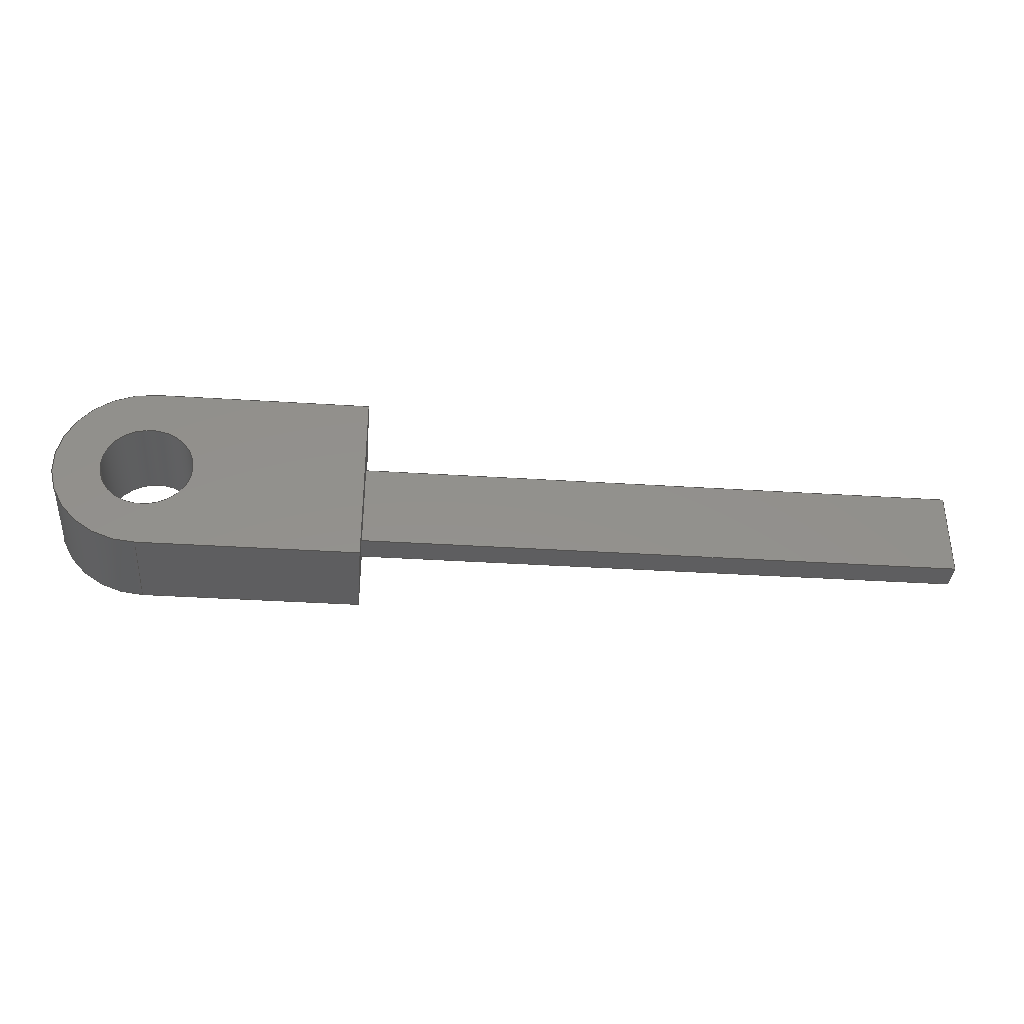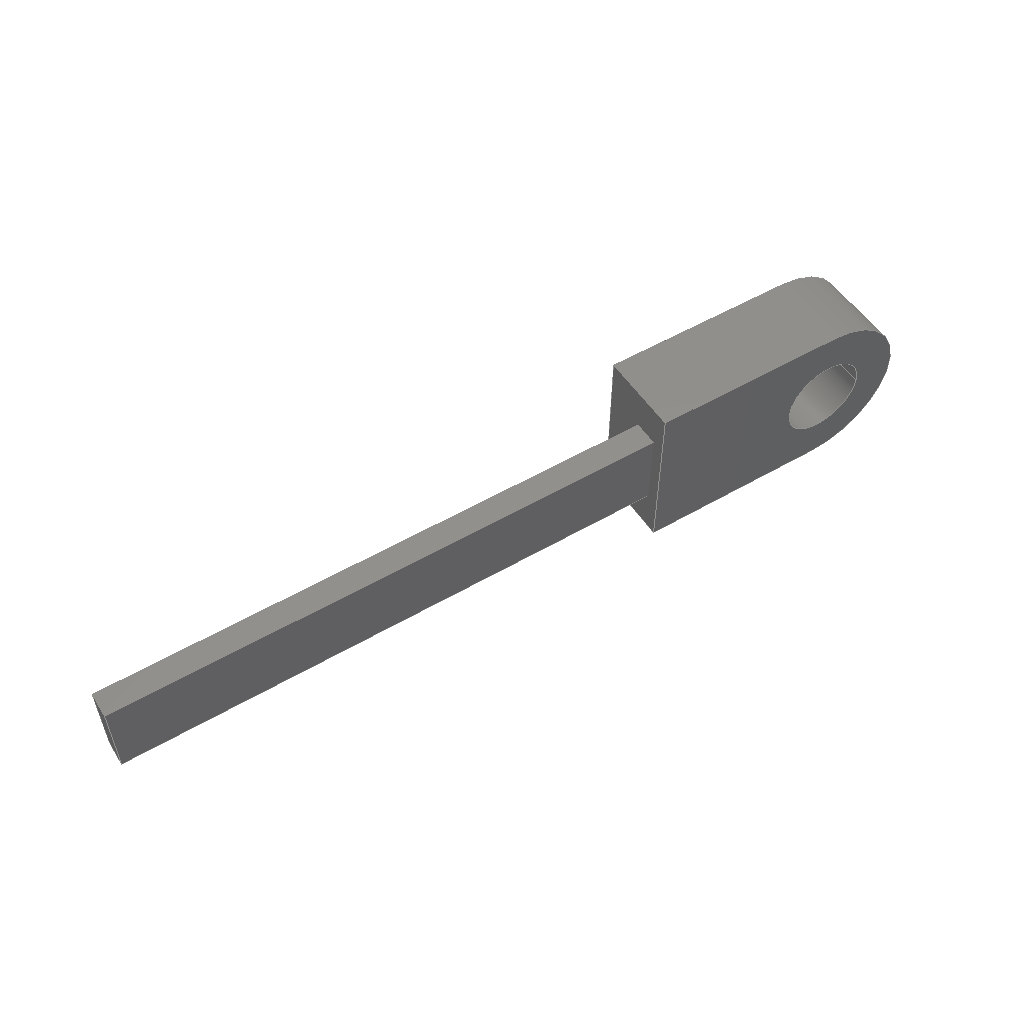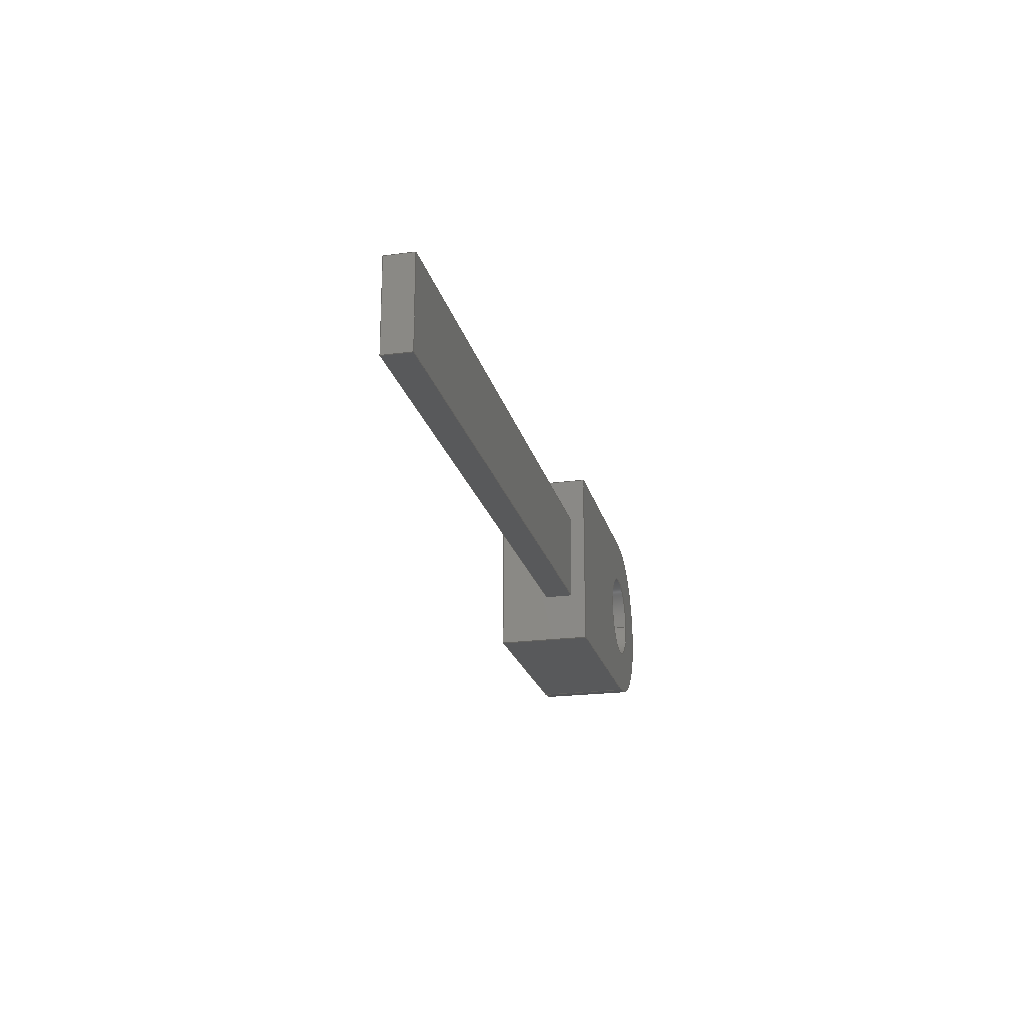
<metadata>
{"format":"step","ext":"step","renderer":"f3d","projection":"perspective","resolution":1024,"background":"white","views":[{"elev":-36.1,"azim":-4.8,"up":"+Z"},{"elev":52.7,"azim":147.9,"up":"+Z"},{"elev":-21.3,"azim":103.4,"up":"+Z"}]}
</metadata>
<code>
ISO-10303-21;
DATA;
#1=MECHANICAL_DESIGN_GEOMETRIC_PRESENTATION_REPRESENTATION('',(#4),#357);
#2=SHAPE_REPRESENTATION_RELATIONSHIP('SRR','None',#364,#3);
#3=ADVANCED_BREP_SHAPE_REPRESENTATION('',(#5),#356);
#4=STYLED_ITEM('',(#374),#5);
#5=MANIFOLD_SOLID_BREP('Body1',#209);
#6=FACE_BOUND('',#35,.T.);
#7=FACE_BOUND('',#39,.T.);
#8=FACE_BOUND('',#41,.T.);
#9=CIRCLE('',#229,0.15);
#10=CIRCLE('',#230,0.15);
#11=CIRCLE('',#235,0.3);
#12=CIRCLE('',#236,0.3);
#13=CYLINDRICAL_SURFACE('',#228,0.15);
#14=CYLINDRICAL_SURFACE('',#234,0.3);
#15=FACE_OUTER_BOUND('',#27,.T.);
#16=FACE_OUTER_BOUND('',#28,.T.);
#17=FACE_OUTER_BOUND('',#29,.T.);
#18=FACE_OUTER_BOUND('',#30,.T.);
#19=FACE_OUTER_BOUND('',#31,.T.);
#20=FACE_OUTER_BOUND('',#32,.T.);
#21=FACE_OUTER_BOUND('',#33,.T.);
#22=FACE_OUTER_BOUND('',#34,.T.);
#23=FACE_OUTER_BOUND('',#36,.T.);
#24=FACE_OUTER_BOUND('',#37,.T.);
#25=FACE_OUTER_BOUND('',#38,.T.);
#26=FACE_OUTER_BOUND('',#40,.T.);
#27=EDGE_LOOP('',(#133,#134,#135,#136));
#28=EDGE_LOOP('',(#137,#138,#139,#140));
#29=EDGE_LOOP('',(#141,#142,#143,#144));
#30=EDGE_LOOP('',(#145,#146,#147,#148));
#31=EDGE_LOOP('',(#149,#150,#151,#152));
#32=EDGE_LOOP('',(#153,#154,#155,#156));
#33=EDGE_LOOP('',(#157,#158,#159,#160));
#34=EDGE_LOOP('',(#161,#162,#163,#164));
#35=EDGE_LOOP('',(#165,#166,#167,#168));
#36=EDGE_LOOP('',(#169,#170,#171,#172));
#37=EDGE_LOOP('',(#173,#174,#175,#176));
#38=EDGE_LOOP('',(#177,#178,#179,#180));
#39=EDGE_LOOP('',(#181));
#40=EDGE_LOOP('',(#182,#183,#184,#185));
#41=EDGE_LOOP('',(#186));
#42=LINE('',#300,#65);
#43=LINE('',#302,#66);
#44=LINE('',#304,#67);
#45=LINE('',#305,#68);
#46=LINE('',#308,#69);
#47=LINE('',#310,#70);
#48=LINE('',#311,#71);
#49=LINE('',#314,#72);
#50=LINE('',#316,#73);
#51=LINE('',#317,#74);
#52=LINE('',#319,#75);
#53=LINE('',#320,#76);
#54=LINE('',#326,#77);
#55=LINE('',#331,#78);
#56=LINE('',#333,#79);
#57=LINE('',#335,#80);
#58=LINE('',#336,#81);
#59=LINE('',#339,#82);
#60=LINE('',#341,#83);
#61=LINE('',#342,#84);
#62=LINE('',#345,#85);
#63=LINE('',#347,#86);
#64=LINE('',#348,#87);
#65=VECTOR('',#243,1);
#66=VECTOR('',#244,1);
#67=VECTOR('',#245,1);
#68=VECTOR('',#246,1);
#69=VECTOR('',#249,1);
#70=VECTOR('',#250,1);
#71=VECTOR('',#251,1);
#72=VECTOR('',#254,1);
#73=VECTOR('',#255,1);
#74=VECTOR('',#256,1);
#75=VECTOR('',#259,1);
#76=VECTOR('',#260,1);
#77=VECTOR('',#267,0.15);
#78=VECTOR('',#272,1);
#79=VECTOR('',#273,1);
#80=VECTOR('',#274,1);
#81=VECTOR('',#275,1);
#82=VECTOR('',#278,1);
#83=VECTOR('',#279,1);
#84=VECTOR('',#280,1);
#85=VECTOR('',#283,1);
#86=VECTOR('',#284,1);
#87=VECTOR('',#285,1);
#88=VERTEX_POINT('',#298);
#89=VERTEX_POINT('',#299);
#90=VERTEX_POINT('',#301);
#91=VERTEX_POINT('',#303);
#92=VERTEX_POINT('',#307);
#93=VERTEX_POINT('',#309);
#94=VERTEX_POINT('',#313);
#95=VERTEX_POINT('',#315);
#96=VERTEX_POINT('',#323);
#97=VERTEX_POINT('',#325);
#98=VERTEX_POINT('',#329);
#99=VERTEX_POINT('',#330);
#100=VERTEX_POINT('',#332);
#101=VERTEX_POINT('',#334);
#102=VERTEX_POINT('',#338);
#103=VERTEX_POINT('',#340);
#104=VERTEX_POINT('',#344);
#105=VERTEX_POINT('',#346);
#106=EDGE_CURVE('',#88,#89,#42,.T.);
#107=EDGE_CURVE('',#88,#90,#43,.T.);
#108=EDGE_CURVE('',#91,#90,#44,.T.);
#109=EDGE_CURVE('',#89,#91,#45,.T.);
#110=EDGE_CURVE('',#89,#92,#46,.T.);
#111=EDGE_CURVE('',#93,#91,#47,.T.);
#112=EDGE_CURVE('',#92,#93,#48,.T.);
#113=EDGE_CURVE('',#92,#94,#49,.T.);
#114=EDGE_CURVE('',#95,#93,#50,.T.);
#115=EDGE_CURVE('',#94,#95,#51,.T.);
#116=EDGE_CURVE('',#94,#88,#52,.T.);
#117=EDGE_CURVE('',#90,#95,#53,.T.);
#118=EDGE_CURVE('',#96,#96,#9,.T.);
#119=EDGE_CURVE('',#96,#97,#54,.T.);
#120=EDGE_CURVE('',#97,#97,#10,.T.);
#121=EDGE_CURVE('',#98,#99,#55,.T.);
#122=EDGE_CURVE('',#99,#100,#56,.T.);
#123=EDGE_CURVE('',#101,#100,#57,.T.);
#124=EDGE_CURVE('',#98,#101,#58,.T.);
#125=EDGE_CURVE('',#102,#98,#59,.T.);
#126=EDGE_CURVE('',#103,#101,#60,.T.);
#127=EDGE_CURVE('',#102,#103,#61,.T.);
#128=EDGE_CURVE('',#104,#102,#62,.T.);
#129=EDGE_CURVE('',#105,#103,#63,.T.);
#130=EDGE_CURVE('',#104,#105,#64,.T.);
#131=EDGE_CURVE('',#99,#104,#11,.T.);
#132=EDGE_CURVE('',#100,#105,#12,.T.);
#133=ORIENTED_EDGE('',*,*,#106,.F.);
#134=ORIENTED_EDGE('',*,*,#107,.T.);
#135=ORIENTED_EDGE('',*,*,#108,.F.);
#136=ORIENTED_EDGE('',*,*,#109,.F.);
#137=ORIENTED_EDGE('',*,*,#110,.F.);
#138=ORIENTED_EDGE('',*,*,#109,.T.);
#139=ORIENTED_EDGE('',*,*,#111,.F.);
#140=ORIENTED_EDGE('',*,*,#112,.F.);
#141=ORIENTED_EDGE('',*,*,#113,.F.);
#142=ORIENTED_EDGE('',*,*,#112,.T.);
#143=ORIENTED_EDGE('',*,*,#114,.F.);
#144=ORIENTED_EDGE('',*,*,#115,.F.);
#145=ORIENTED_EDGE('',*,*,#116,.F.);
#146=ORIENTED_EDGE('',*,*,#115,.T.);
#147=ORIENTED_EDGE('',*,*,#117,.F.);
#148=ORIENTED_EDGE('',*,*,#107,.F.);
#149=ORIENTED_EDGE('',*,*,#117,.T.);
#150=ORIENTED_EDGE('',*,*,#114,.T.);
#151=ORIENTED_EDGE('',*,*,#111,.T.);
#152=ORIENTED_EDGE('',*,*,#108,.T.);
#153=ORIENTED_EDGE('',*,*,#118,.F.);
#154=ORIENTED_EDGE('',*,*,#119,.T.);
#155=ORIENTED_EDGE('',*,*,#120,.T.);
#156=ORIENTED_EDGE('',*,*,#119,.F.);
#157=ORIENTED_EDGE('',*,*,#121,.T.);
#158=ORIENTED_EDGE('',*,*,#122,.T.);
#159=ORIENTED_EDGE('',*,*,#123,.F.);
#160=ORIENTED_EDGE('',*,*,#124,.F.);
#161=ORIENTED_EDGE('',*,*,#125,.T.);
#162=ORIENTED_EDGE('',*,*,#124,.T.);
#163=ORIENTED_EDGE('',*,*,#126,.F.);
#164=ORIENTED_EDGE('',*,*,#127,.F.);
#165=ORIENTED_EDGE('',*,*,#106,.T.);
#166=ORIENTED_EDGE('',*,*,#110,.T.);
#167=ORIENTED_EDGE('',*,*,#113,.T.);
#168=ORIENTED_EDGE('',*,*,#116,.T.);
#169=ORIENTED_EDGE('',*,*,#128,.T.);
#170=ORIENTED_EDGE('',*,*,#127,.T.);
#171=ORIENTED_EDGE('',*,*,#129,.F.);
#172=ORIENTED_EDGE('',*,*,#130,.F.);
#173=ORIENTED_EDGE('',*,*,#131,.T.);
#174=ORIENTED_EDGE('',*,*,#130,.T.);
#175=ORIENTED_EDGE('',*,*,#132,.F.);
#176=ORIENTED_EDGE('',*,*,#122,.F.);
#177=ORIENTED_EDGE('',*,*,#132,.T.);
#178=ORIENTED_EDGE('',*,*,#129,.T.);
#179=ORIENTED_EDGE('',*,*,#126,.T.);
#180=ORIENTED_EDGE('',*,*,#123,.T.);
#181=ORIENTED_EDGE('',*,*,#118,.T.);
#182=ORIENTED_EDGE('',*,*,#131,.F.);
#183=ORIENTED_EDGE('',*,*,#121,.F.);
#184=ORIENTED_EDGE('',*,*,#125,.F.);
#185=ORIENTED_EDGE('',*,*,#128,.F.);
#186=ORIENTED_EDGE('',*,*,#120,.F.);
#187=PLANE('',#223);
#188=PLANE('',#224);
#189=PLANE('',#225);
#190=PLANE('',#226);
#191=PLANE('',#227);
#192=PLANE('',#231);
#193=PLANE('',#232);
#194=PLANE('',#233);
#195=PLANE('',#237);
#196=PLANE('',#238);
#197=ADVANCED_FACE('',(#15),#187,.T.);
#198=ADVANCED_FACE('',(#16),#188,.T.);
#199=ADVANCED_FACE('',(#17),#189,.T.);
#200=ADVANCED_FACE('',(#18),#190,.T.);
#201=ADVANCED_FACE('',(#19),#191,.T.);
#202=ADVANCED_FACE('',(#20),#13,.F.);
#203=ADVANCED_FACE('',(#21),#192,.T.);
#204=ADVANCED_FACE('',(#22,#6),#193,.T.);
#205=ADVANCED_FACE('',(#23),#194,.T.);
#206=ADVANCED_FACE('',(#24),#14,.T.);
#207=ADVANCED_FACE('',(#25,#7),#195,.T.);
#208=ADVANCED_FACE('',(#26,#8),#196,.F.);
#209=CLOSED_SHELL('',(#197,#198,#199,#200,#201,#202,#203,#204,#205,#206,
#207,#208));
#210=DERIVED_UNIT_ELEMENT(#212,1);
#211=DERIVED_UNIT_ELEMENT(#359,3);
#212=(
MASS_UNIT()
NAMED_UNIT(*)
SI_UNIT(.KILO.,.GRAM.)
);
#213=DERIVED_UNIT((#210,#211));
#214=MEASURE_REPRESENTATION_ITEM('density measure',
POSITIVE_RATIO_MEASURE(7850),#213);
#215=PROPERTY_DEFINITION_REPRESENTATION(#220,#217);
#216=PROPERTY_DEFINITION_REPRESENTATION(#221,#218);
#217=REPRESENTATION('material name',(#219),#356);
#218=REPRESENTATION('density',(#214),#356);
#219=DESCRIPTIVE_REPRESENTATION_ITEM('Steel','Steel');
#220=PROPERTY_DEFINITION('material property','material name',#366);
#221=PROPERTY_DEFINITION('material property','density of part',#366);
#222=AXIS2_PLACEMENT_3D('placement',#296,#239,#240);
#223=AXIS2_PLACEMENT_3D('',#297,#241,#242);
#224=AXIS2_PLACEMENT_3D('',#306,#247,#248);
#225=AXIS2_PLACEMENT_3D('',#312,#252,#253);
#226=AXIS2_PLACEMENT_3D('',#318,#257,#258);
#227=AXIS2_PLACEMENT_3D('',#321,#261,#262);
#228=AXIS2_PLACEMENT_3D('',#322,#263,#264);
#229=AXIS2_PLACEMENT_3D('',#324,#265,#266);
#230=AXIS2_PLACEMENT_3D('',#327,#268,#269);
#231=AXIS2_PLACEMENT_3D('',#328,#270,#271);
#232=AXIS2_PLACEMENT_3D('',#337,#276,#277);
#233=AXIS2_PLACEMENT_3D('',#343,#281,#282);
#234=AXIS2_PLACEMENT_3D('',#349,#286,#287);
#235=AXIS2_PLACEMENT_3D('',#350,#288,#289);
#236=AXIS2_PLACEMENT_3D('',#351,#290,#291);
#237=AXIS2_PLACEMENT_3D('',#352,#292,#293);
#238=AXIS2_PLACEMENT_3D('',#353,#294,#295);
#239=DIRECTION('axis',(0,0,1));
#240=DIRECTION('refdir',(1,0,0));
#241=DIRECTION('center_axis',(0,0,1));
#242=DIRECTION('ref_axis',(0,-1,0));
#243=DIRECTION('',(0,1,0));
#244=DIRECTION('',(1,0,0));
#245=DIRECTION('',(0,-1,0));
#246=DIRECTION('',(1,0,0));
#247=DIRECTION('center_axis',(0,1,0));
#248=DIRECTION('ref_axis',(0,0,1));
#249=DIRECTION('',(0,0,-1));
#250=DIRECTION('',(0,0,1));
#251=DIRECTION('',(1,0,0));
#252=DIRECTION('center_axis',(0,0,-1));
#253=DIRECTION('ref_axis',(0,1,0));
#254=DIRECTION('',(0,-1,0));
#255=DIRECTION('',(0,1,0));
#256=DIRECTION('',(1,0,0));
#257=DIRECTION('center_axis',(0,-1,0));
#258=DIRECTION('ref_axis',(0,0,-1));
#259=DIRECTION('',(0,0,1));
#260=DIRECTION('',(0,0,-1));
#261=DIRECTION('center_axis',(1,0,0));
#262=DIRECTION('ref_axis',(0,0,-1));
#263=DIRECTION('center_axis',(0,1,0));
#264=DIRECTION('ref_axis',(1,0,0));
#265=DIRECTION('center_axis',(0,-1,0));
#266=DIRECTION('ref_axis',(1,0,0));
#267=DIRECTION('',(0,-1,0));
#268=DIRECTION('center_axis',(0,-1,0));
#269=DIRECTION('ref_axis',(1,0,0));
#270=DIRECTION('center_axis',(-6.291e-16,0,-1));
#271=DIRECTION('ref_axis',(-1,0,6.291e-16));
#272=DIRECTION('',(-1,0,6.291e-16));
#273=DIRECTION('',(0,1,0));
#274=DIRECTION('',(-1,0,6.291e-16));
#275=DIRECTION('',(0,1,0));
#276=DIRECTION('center_axis',(1,0,0));
#277=DIRECTION('ref_axis',(0,0,-1));
#278=DIRECTION('',(0,0,-1));
#279=DIRECTION('',(0,0,-1));
#280=DIRECTION('',(0,1,0));
#281=DIRECTION('center_axis',(0,0,1));
#282=DIRECTION('ref_axis',(1,0,0));
#283=DIRECTION('',(1,0,0));
#284=DIRECTION('',(1,0,0));
#285=DIRECTION('',(0,1,0));
#286=DIRECTION('center_axis',(0,1,0));
#287=DIRECTION('ref_axis',(0,0,-1));
#288=DIRECTION('center_axis',(0,1,0));
#289=DIRECTION('ref_axis',(0,0,-1));
#290=DIRECTION('center_axis',(0,1,0));
#291=DIRECTION('ref_axis',(0,0,-1));
#292=DIRECTION('center_axis',(0,1,0));
#293=DIRECTION('ref_axis',(1,0,0));
#294=DIRECTION('center_axis',(0,1,0));
#295=DIRECTION('ref_axis',(1,0,0));
#296=CARTESIAN_POINT('',(0,0,0));
#297=CARTESIAN_POINT('Origin',(3.5,0.25,-2.65));
#298=CARTESIAN_POINT('',(3.5,0.16,-2.65));
#299=CARTESIAN_POINT('',(3.5,0.25,-2.65));
#300=CARTESIAN_POINT('',(3.5,0.125,-2.65));
#301=CARTESIAN_POINT('',(5.5,0.16,-2.65));
#302=CARTESIAN_POINT('',(3.5,0.16,-2.65));
#303=CARTESIAN_POINT('',(5.5,0.25,-2.65));
#304=CARTESIAN_POINT('',(5.5,0.16,-2.65));
#305=CARTESIAN_POINT('',(3.5,0.25,-2.65));
#306=CARTESIAN_POINT('Origin',(3.5,0.25,-2.94));
#307=CARTESIAN_POINT('',(3.5,0.25,-2.94));
#308=CARTESIAN_POINT('',(3.5,0.25,-2.72));
#309=CARTESIAN_POINT('',(5.5,0.25,-2.94));
#310=CARTESIAN_POINT('',(5.5,0.25,-2.65));
#311=CARTESIAN_POINT('',(3.5,0.25,-2.94));
#312=CARTESIAN_POINT('Origin',(3.5,0.16,-2.94));
#313=CARTESIAN_POINT('',(3.5,0.16,-2.94));
#314=CARTESIAN_POINT('',(3.5,0.08,-2.94));
#315=CARTESIAN_POINT('',(5.5,0.16,-2.94));
#316=CARTESIAN_POINT('',(5.5,0.25,-2.94));
#317=CARTESIAN_POINT('',(3.5,0.16,-2.94));
#318=CARTESIAN_POINT('Origin',(3.5,0.16,-2.65));
#319=CARTESIAN_POINT('',(3.5,0.16,-2.575));
#320=CARTESIAN_POINT('',(5.5,0.16,-2.94));
#321=CARTESIAN_POINT('Origin',(5.5,0.205,-2.795));
#322=CARTESIAN_POINT('Origin',(2.794,0,-2.8));
#323=CARTESIAN_POINT('',(2.644,0.3,-2.8));
#324=CARTESIAN_POINT('Origin',(2.794,0.3,-2.8));
#325=CARTESIAN_POINT('',(2.644,0,-2.8));
#326=CARTESIAN_POINT('',(2.644,0,-2.8));
#327=CARTESIAN_POINT('Origin',(2.794,0,-2.8));
#328=CARTESIAN_POINT('Origin',(3.5,0,-3.1));
#329=CARTESIAN_POINT('',(3.5,0,-3.1));
#330=CARTESIAN_POINT('',(2.794,0,-3.1));
#331=CARTESIAN_POINT('',(3.5,0,-3.1));
#332=CARTESIAN_POINT('',(2.794,0.3,-3.1));
#333=CARTESIAN_POINT('',(2.794,0,-3.1));
#334=CARTESIAN_POINT('',(3.5,0.3,-3.1));
#335=CARTESIAN_POINT('',(3.5,0.3,-3.1));
#336=CARTESIAN_POINT('',(3.5,0,-3.1));
#337=CARTESIAN_POINT('Origin',(3.5,0,-2.5));
#338=CARTESIAN_POINT('',(3.5,0,-2.5));
#339=CARTESIAN_POINT('',(3.5,0,-2.5));
#340=CARTESIAN_POINT('',(3.5,0.3,-2.5));
#341=CARTESIAN_POINT('',(3.5,0.3,-2.5));
#342=CARTESIAN_POINT('',(3.5,0,-2.5));
#343=CARTESIAN_POINT('Origin',(2.794,0,-2.5));
#344=CARTESIAN_POINT('',(2.794,0,-2.5));
#345=CARTESIAN_POINT('',(2.794,0,-2.5));
#346=CARTESIAN_POINT('',(2.794,0.3,-2.5));
#347=CARTESIAN_POINT('',(2.794,0.3,-2.5));
#348=CARTESIAN_POINT('',(2.794,0,-2.5));
#349=CARTESIAN_POINT('Origin',(2.794,0,-2.8));
#350=CARTESIAN_POINT('Origin',(2.794,0,-2.8));
#351=CARTESIAN_POINT('Origin',(2.794,0.3,-2.8));
#352=CARTESIAN_POINT('Origin',(2.997,0.3,-2.8));
#353=CARTESIAN_POINT('Origin',(2.997,0,-2.8));
#354=UNCERTAINTY_MEASURE_WITH_UNIT(LENGTH_MEASURE(0.001),#358,
'DISTANCE_ACCURACY_VALUE',
'Maximum model space distance between geometric entities at asserted c
onnectivities');
#355=UNCERTAINTY_MEASURE_WITH_UNIT(LENGTH_MEASURE(0.001),#358,
'DISTANCE_ACCURACY_VALUE',
'Maximum model space distance between geometric entities at asserted c
onnectivities');
#356=(
GEOMETRIC_REPRESENTATION_CONTEXT(3)
GLOBAL_UNCERTAINTY_ASSIGNED_CONTEXT((#354))
GLOBAL_UNIT_ASSIGNED_CONTEXT((#358,#360,#361))
REPRESENTATION_CONTEXT('','3D')
);
#357=(
GEOMETRIC_REPRESENTATION_CONTEXT(3)
GLOBAL_UNCERTAINTY_ASSIGNED_CONTEXT((#355))
GLOBAL_UNIT_ASSIGNED_CONTEXT((#358,#360,#361))
REPRESENTATION_CONTEXT('','3D')
);
#358=(
LENGTH_UNIT()
NAMED_UNIT(*)
SI_UNIT(.CENTI.,.METRE.)
);
#359=(
LENGTH_UNIT()
NAMED_UNIT(*)
SI_UNIT($,.METRE.)
);
#360=(
NAMED_UNIT(*)
PLANE_ANGLE_UNIT()
SI_UNIT($,.RADIAN.)
);
#361=(
NAMED_UNIT(*)
SI_UNIT($,.STERADIAN.)
SOLID_ANGLE_UNIT()
);
#362=SHAPE_DEFINITION_REPRESENTATION(#363,#364);
#363=PRODUCT_DEFINITION_SHAPE('',$,#366);
#364=SHAPE_REPRESENTATION('',(#222),#356);
#365=PRODUCT_DEFINITION_CONTEXT('part definition',#370,'design');
#366=PRODUCT_DEFINITION('FusionComponent','FusionComponent',#367,#365);
#367=PRODUCT_DEFINITION_FORMATION('',$,#372);
#368=PRODUCT_RELATED_PRODUCT_CATEGORY('FusionComponent',
'FusionComponent',(#372));
#369=APPLICATION_PROTOCOL_DEFINITION('international standard',
'automotive_design',2009,#370);
#370=APPLICATION_CONTEXT(
'Core Data for Automotive Mechanical Design Process');
#371=PRODUCT_CONTEXT('part definition',#370,'mechanical');
#372=PRODUCT('FusionComponent','FusionComponent',$,(#371));
#373=PRESENTATION_STYLE_ASSIGNMENT((#375));
#374=PRESENTATION_STYLE_ASSIGNMENT((#376));
#375=SURFACE_STYLE_USAGE(.BOTH.,#377);
#376=SURFACE_STYLE_USAGE(.BOTH.,#378);
#377=SURFACE_SIDE_STYLE('',(#379));
#378=SURFACE_SIDE_STYLE('',(#380));
#379=SURFACE_STYLE_FILL_AREA(#381);
#380=SURFACE_STYLE_FILL_AREA(#382);
#381=FILL_AREA_STYLE('Steel - Satin',(#383));
#382=FILL_AREA_STYLE('Carbon Fiber - Plain',(#384));
#383=FILL_AREA_STYLE_COLOUR('Steel - Satin',#385);
#384=FILL_AREA_STYLE_COLOUR('Carbon Fiber - Plain',#386);
#385=COLOUR_RGB('Steel - Satin',0.6275,0.6275,0.6275);
#386=COLOUR_RGB('Carbon Fiber - Plain',0.09804,0.09804,
0.09804);
ENDSEC;
END-ISO-10303-21;

</code>
